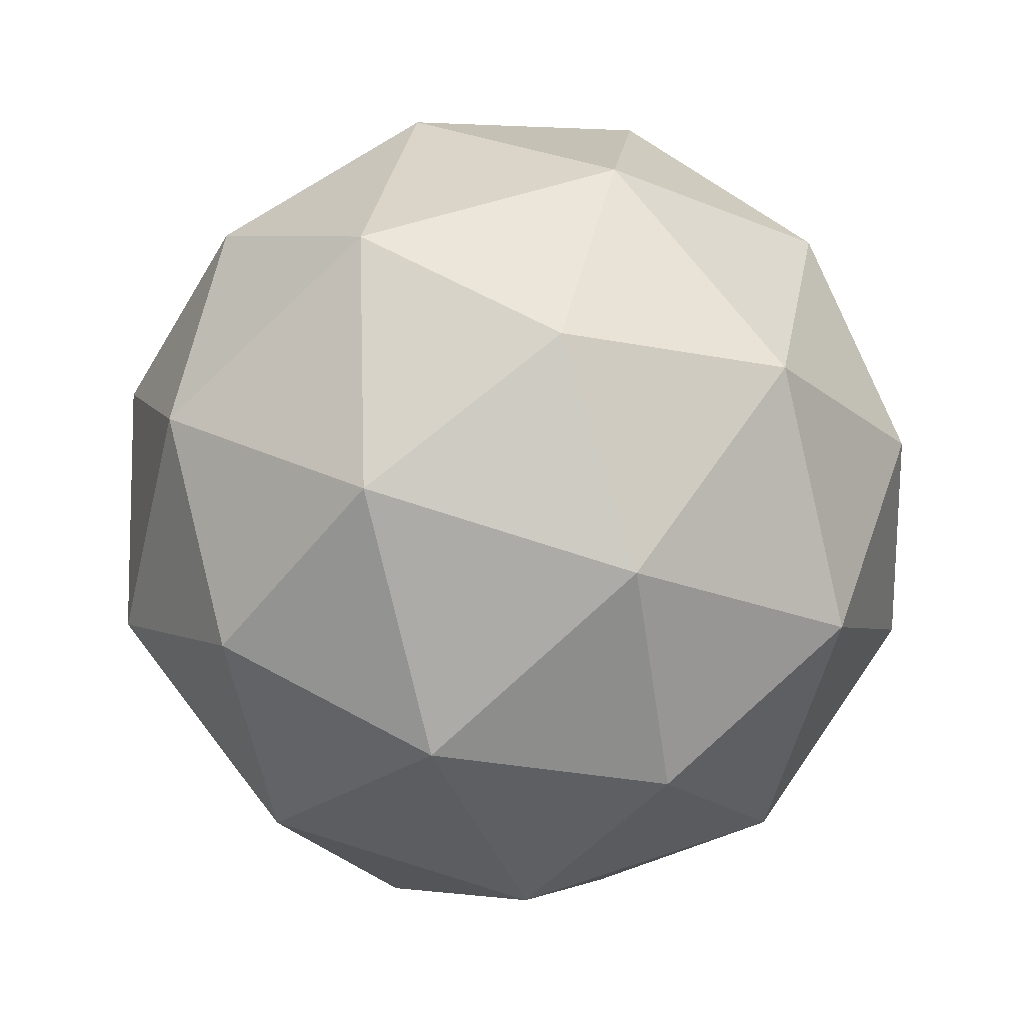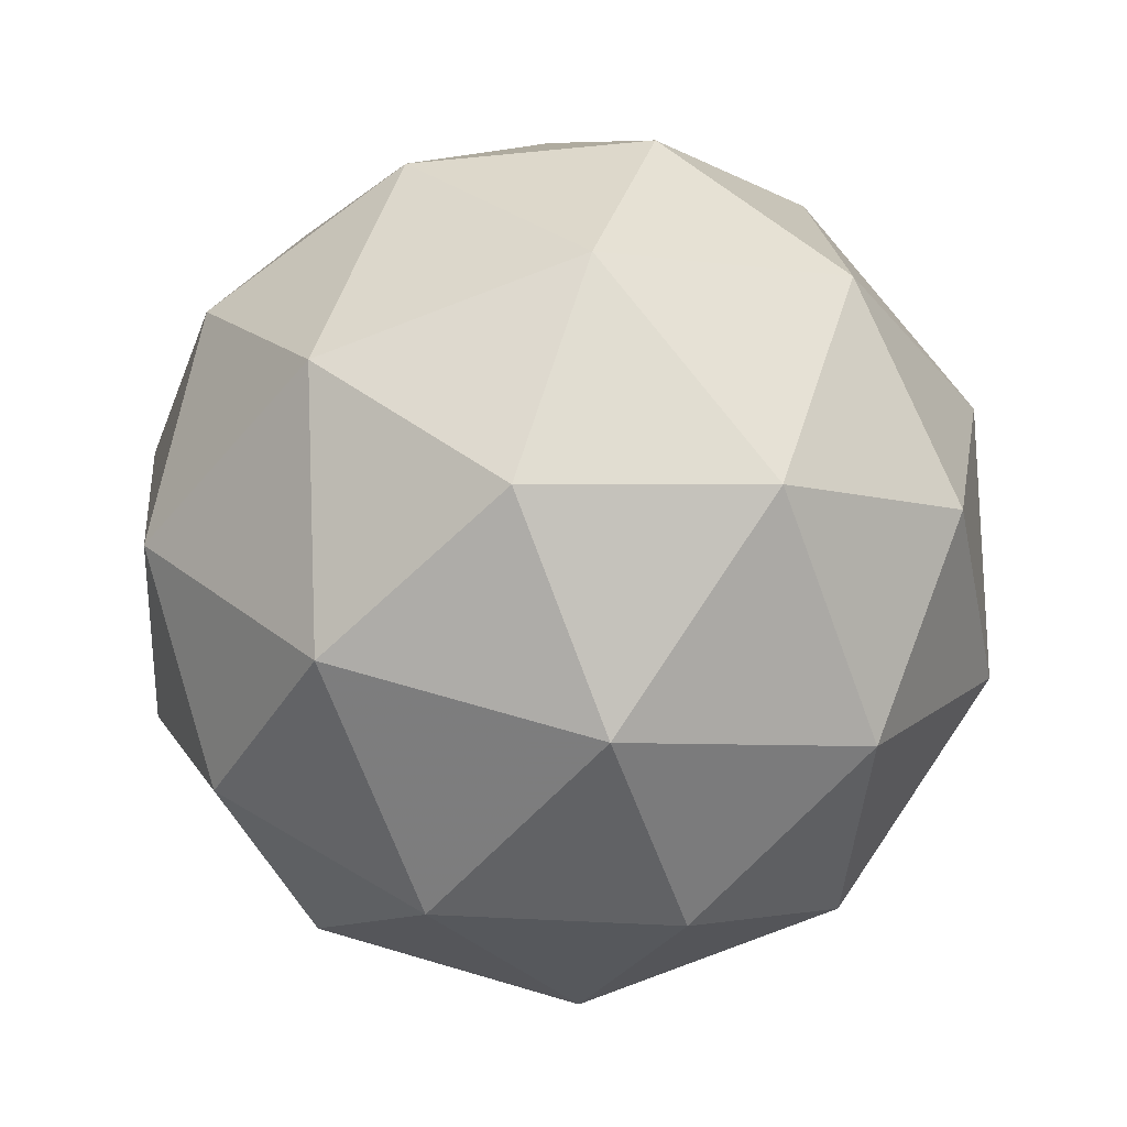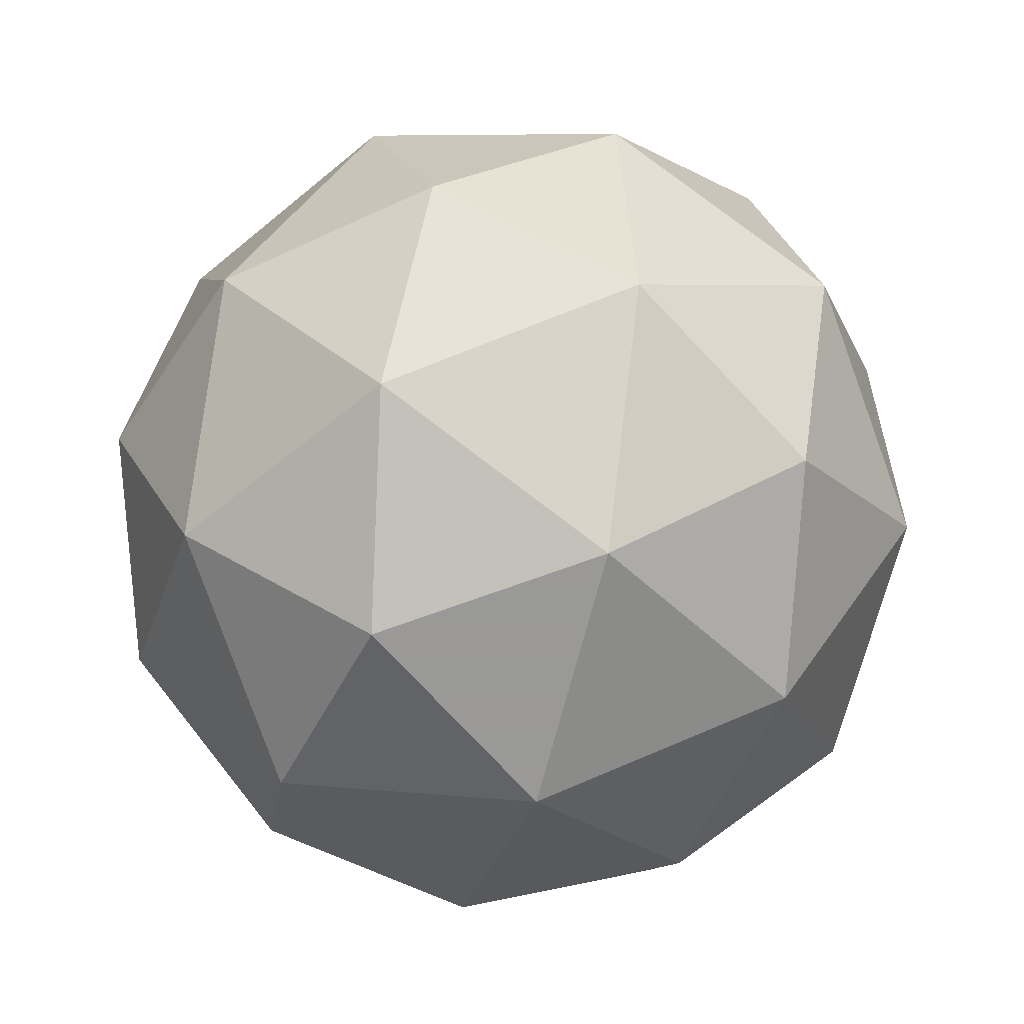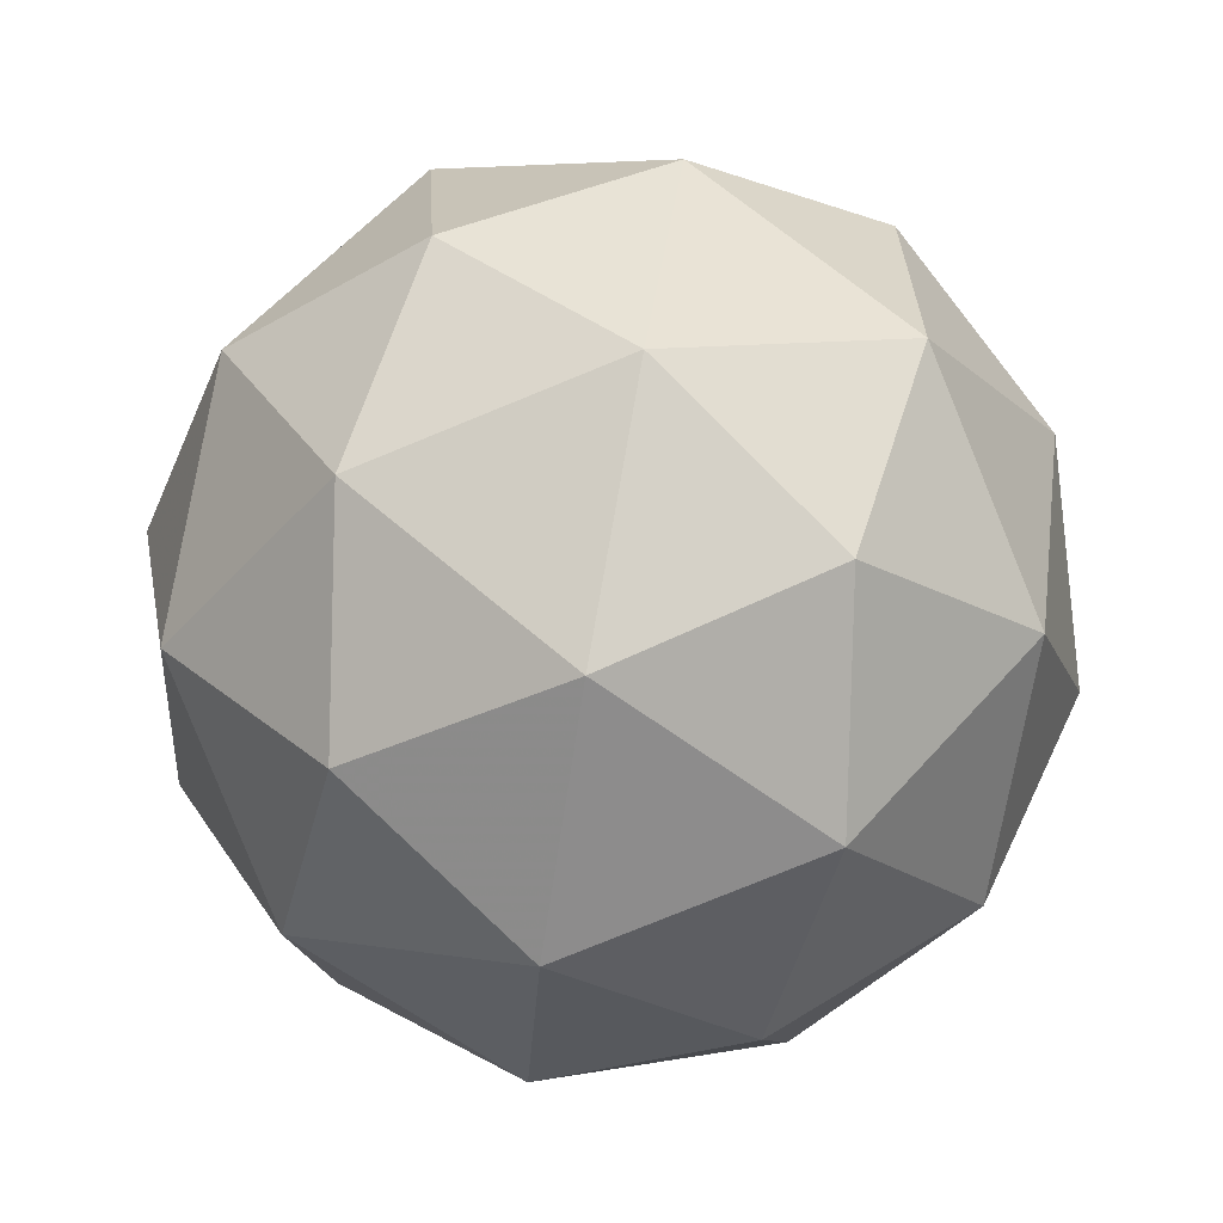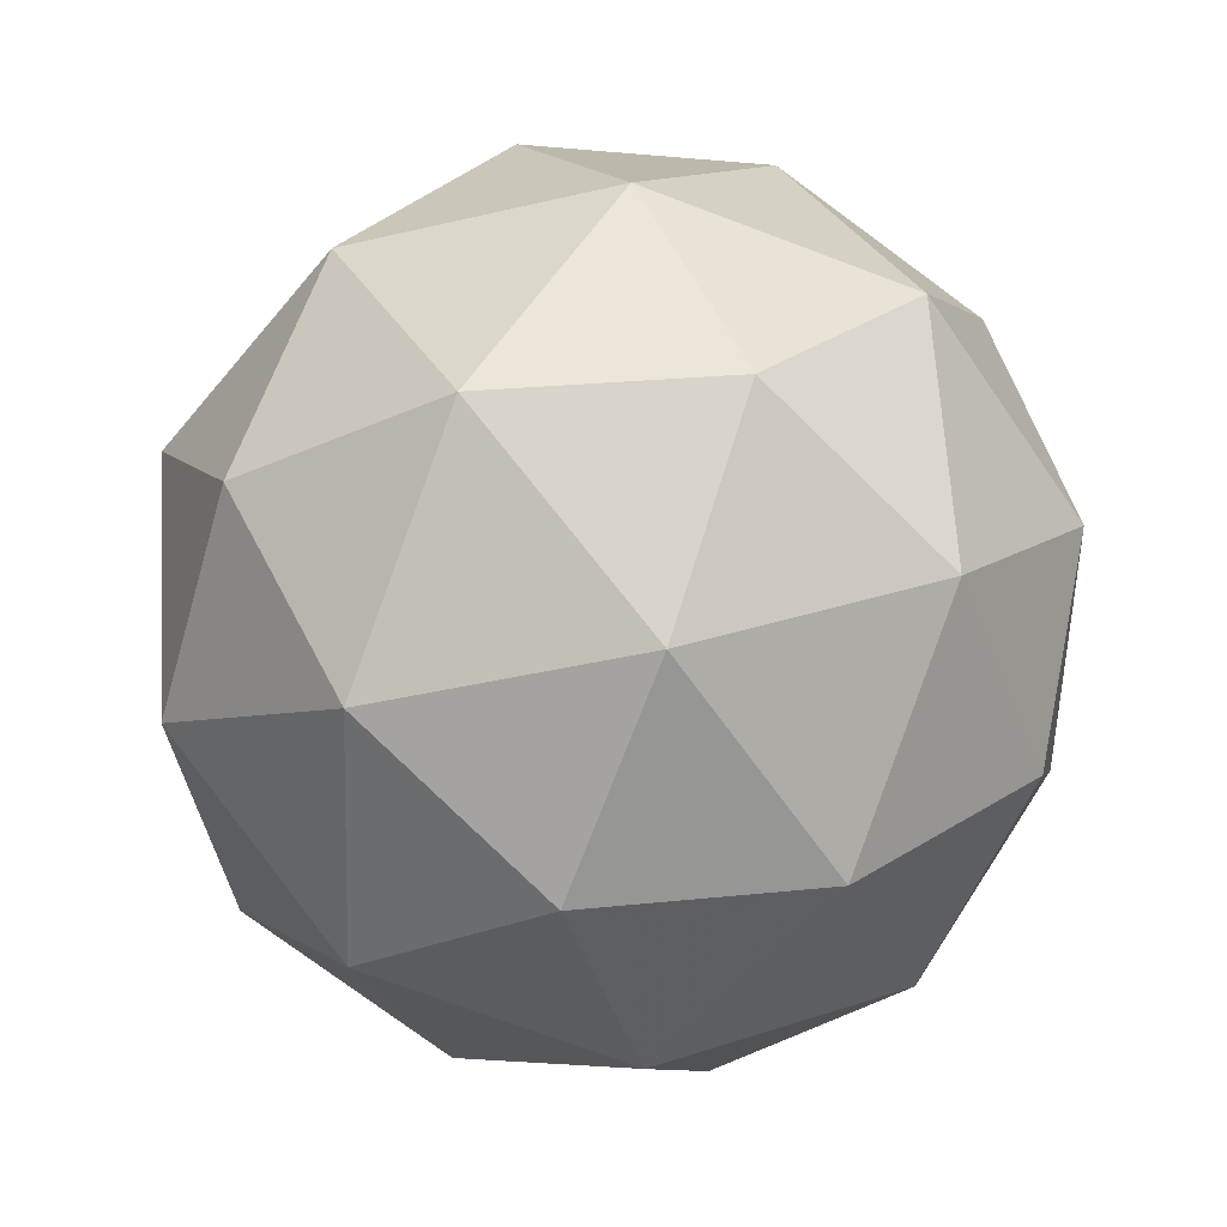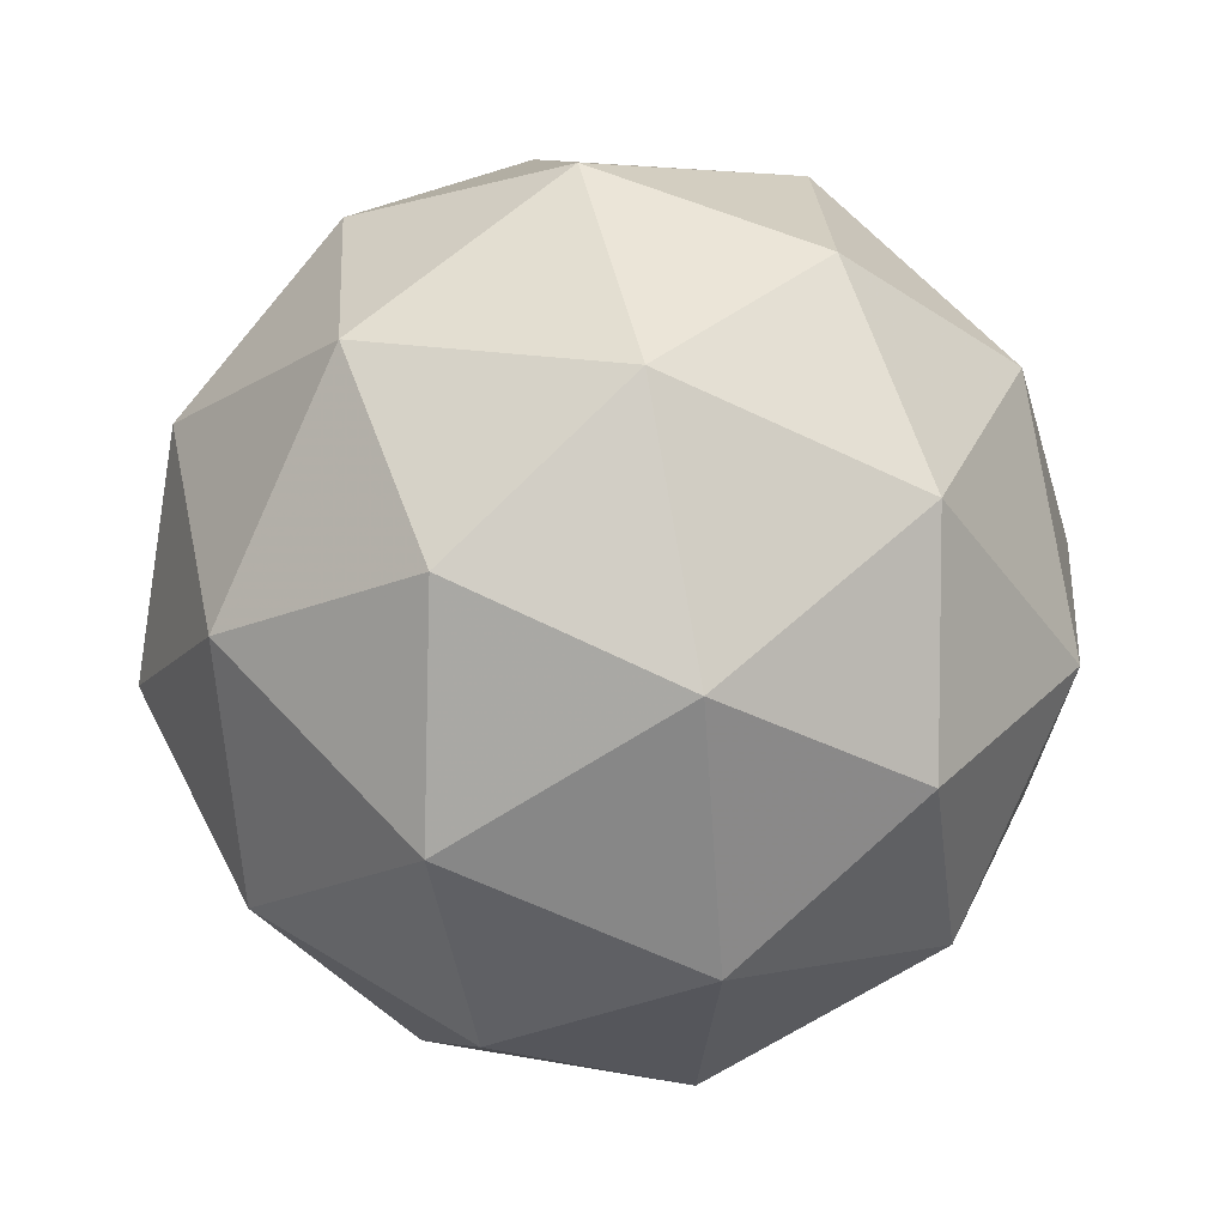
<metadata>
{"format":"obj","ext":"obj","renderer":"f3d","projection":"perspective","resolution":1024,"background":"white","views":[{"elev":-24.0,"azim":-33.3,"up":"+Z"},{"elev":-5.0,"azim":61.8,"up":"+Y"},{"elev":-52.9,"azim":-50.0,"up":"+Y"},{"elev":58.1,"azim":-141.3,"up":"+Y"},{"elev":29.5,"azim":-118.4,"up":"+Y"},{"elev":66.1,"azim":134.7,"up":"+Y"}]}
</metadata>
<code>
v 2.149 -0.7911 -2.072
v 2.102 -0.7684 -2.006
v 2.186 -0.7617 -2.002
v 2.219 -0.8275 -2.043
v 2.156 -0.8749 -2.072
v 2.083 -0.8384 -2.048
v 2.144 -0.7909 -1.936
v 2.216 -0.8274 -1.959
v 2.197 -0.8974 -2.002
v 2.113 -0.9041 -2.005
v 2.08 -0.8383 -1.964
v 2.15 -0.8748 -1.936
v 2.171 -0.7665 -2.043
v 2.121 -0.7704 -2.045
v 2.143 -0.7532 -2.004
v 2.083 -0.7982 -2.031
v 2.11 -0.8115 -2.07
v 2.19 -0.8051 -2.067
v 2.212 -0.7879 -2.026
v 2.153 -0.833 -2.084
v 2.194 -0.8544 -2.067
v 2.114 -0.8608 -2.07
v 2.081 -0.7982 -1.982
v 2.07 -0.8393 -2.007
v 2.168 -0.7664 -1.963
v 2.118 -0.7703 -1.965
v 2.229 -0.8265 -2.001
v 2.21 -0.7879 -1.977
v 2.181 -0.8955 -2.043
v 2.218 -0.8676 -2.026
v 2.089 -0.878 -2.031
v 2.132 -0.8994 -2.044
v 2.105 -0.8114 -1.941
v 2.185 -0.805 -1.938
v 2.216 -0.8676 -1.976
v 2.156 -0.9127 -2.003
v 2.087 -0.8779 -1.981
v 2.147 -0.8328 -1.924
v 2.109 -0.8607 -1.941
v 2.189 -0.8543 -1.937
v 2.178 -0.8954 -1.963
v 2.129 -0.8994 -1.964
f 1 14 13
f 2 14 16
f 1 13 18
f 1 18 20
f 1 20 17
f 2 16 23
f 3 15 25
f 4 19 27
f 5 21 29
f 6 22 31
f 2 23 26
f 3 25 28
f 4 27 30
f 5 29 32
f 6 31 24
f 7 33 38
f 8 34 40
f 9 35 41
f 10 36 42
f 11 37 39
f 39 42 12
f 39 37 42
f 37 10 42
f 42 41 12
f 42 36 41
f 36 9 41
f 41 40 12
f 41 35 40
f 35 8 40
f 40 38 12
f 40 34 38
f 34 7 38
f 38 39 12
f 38 33 39
f 33 11 39
f 24 37 11
f 24 31 37
f 31 10 37
f 32 36 10
f 32 29 36
f 29 9 36
f 30 35 9
f 30 27 35
f 27 8 35
f 28 34 8
f 28 25 34
f 25 7 34
f 26 33 7
f 26 23 33
f 23 11 33
f 31 32 10
f 31 22 32
f 22 5 32
f 29 30 9
f 29 21 30
f 21 4 30
f 27 28 8
f 27 19 28
f 19 3 28
f 25 26 7
f 25 15 26
f 15 2 26
f 23 24 11
f 23 16 24
f 16 6 24
f 17 22 6
f 17 20 22
f 20 5 22
f 20 21 5
f 20 18 21
f 18 4 21
f 18 19 4
f 18 13 19
f 13 3 19
f 16 17 6
f 16 14 17
f 14 1 17
f 13 15 3
f 13 14 15
f 14 2 15

</code>
